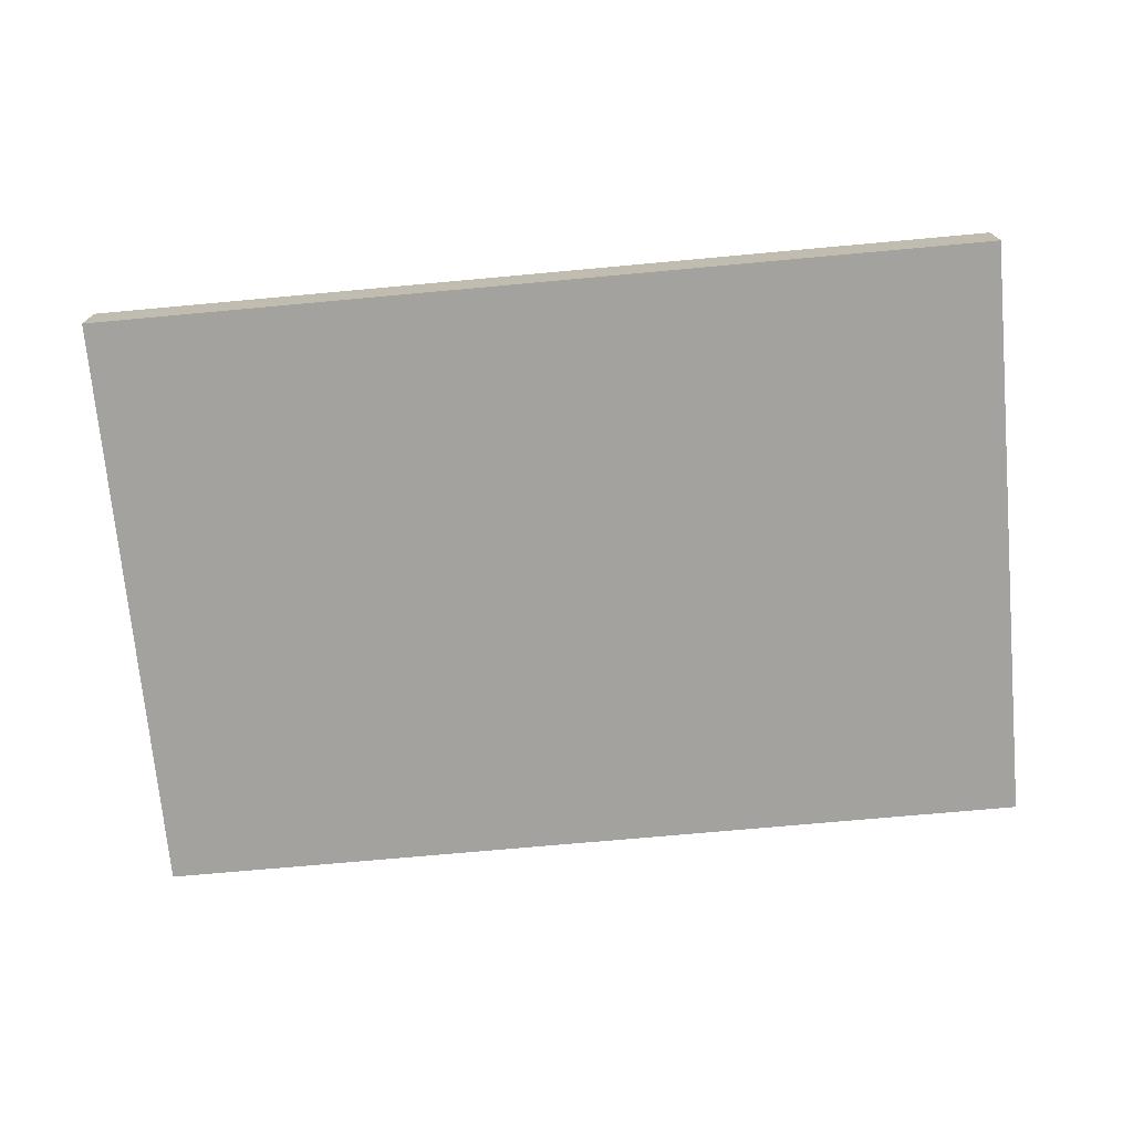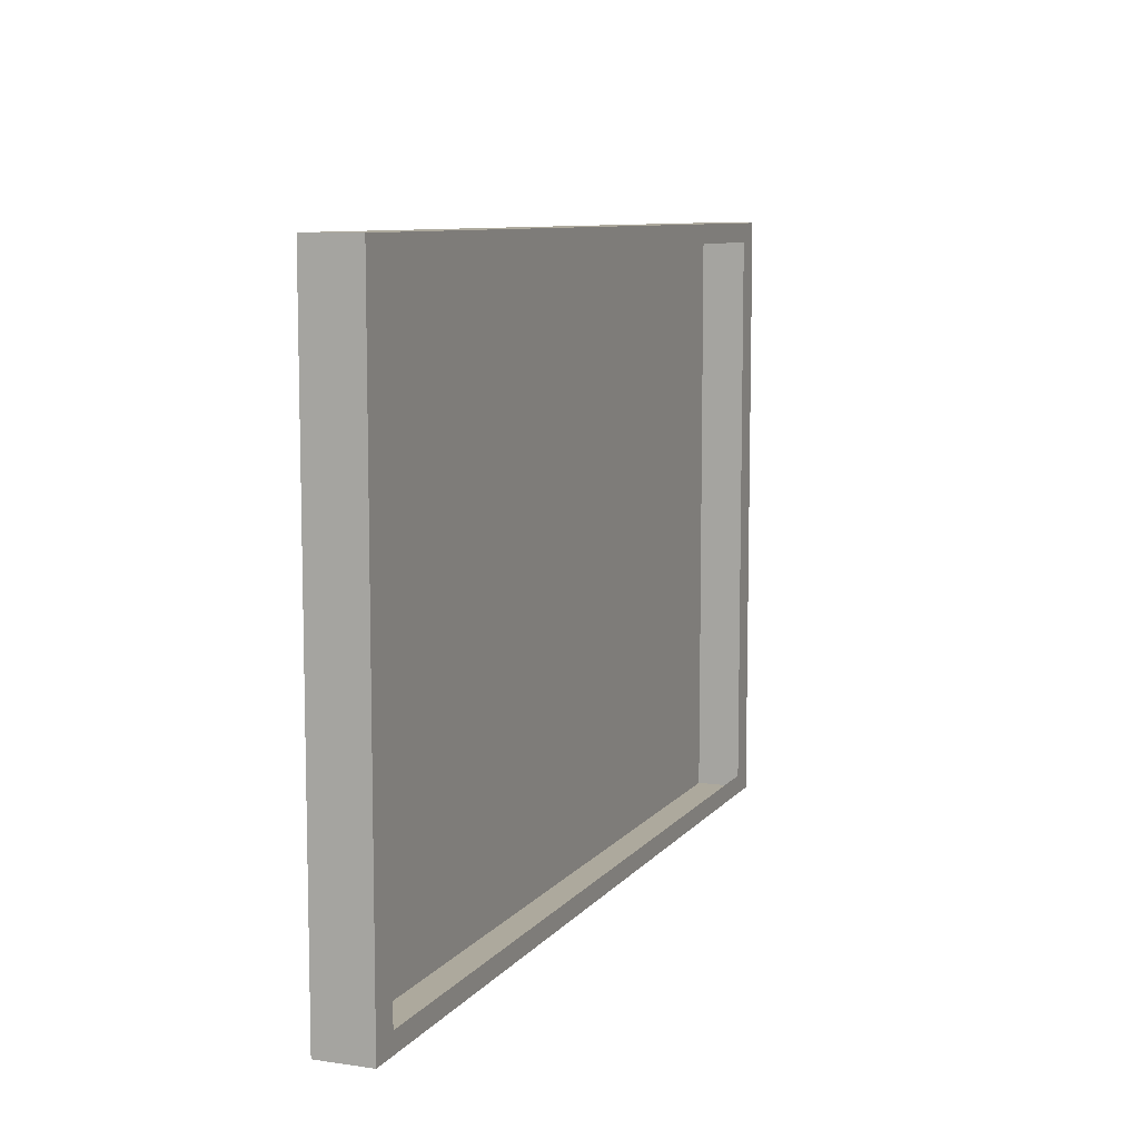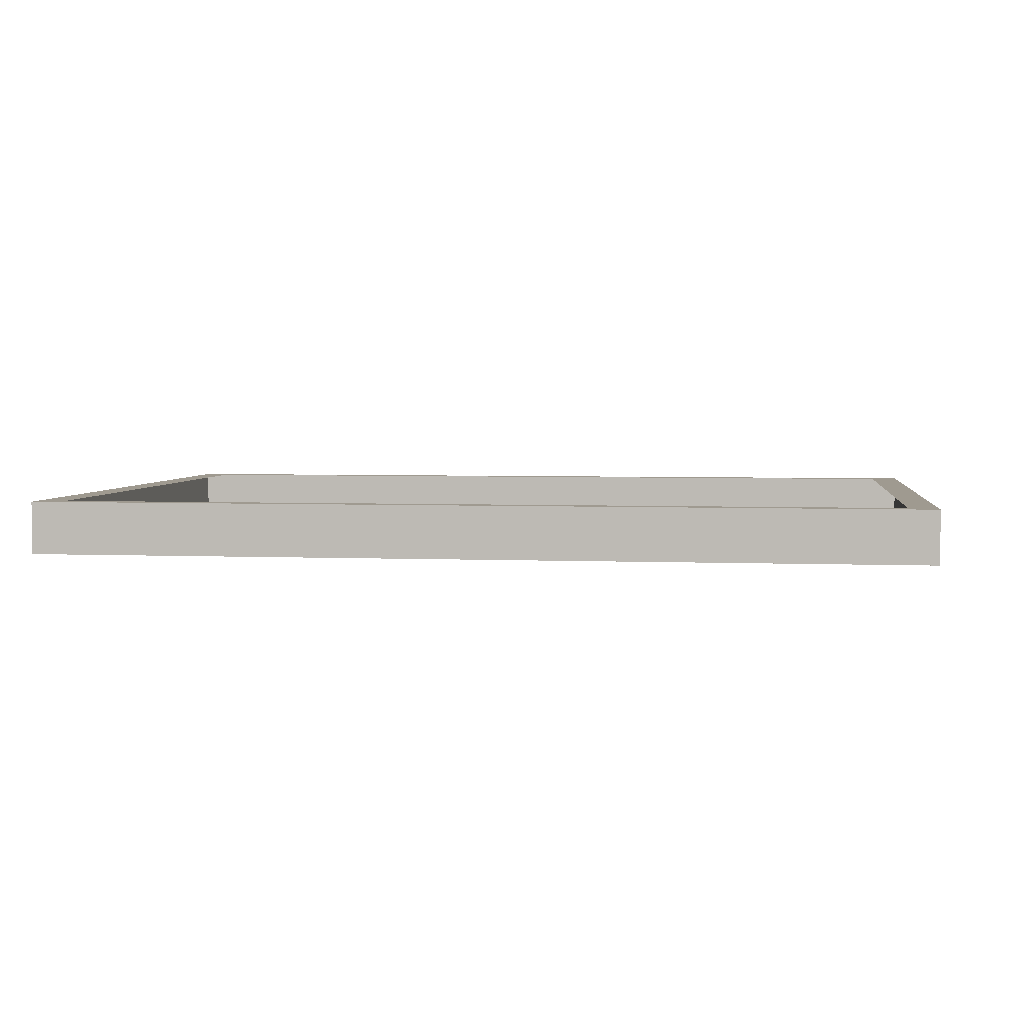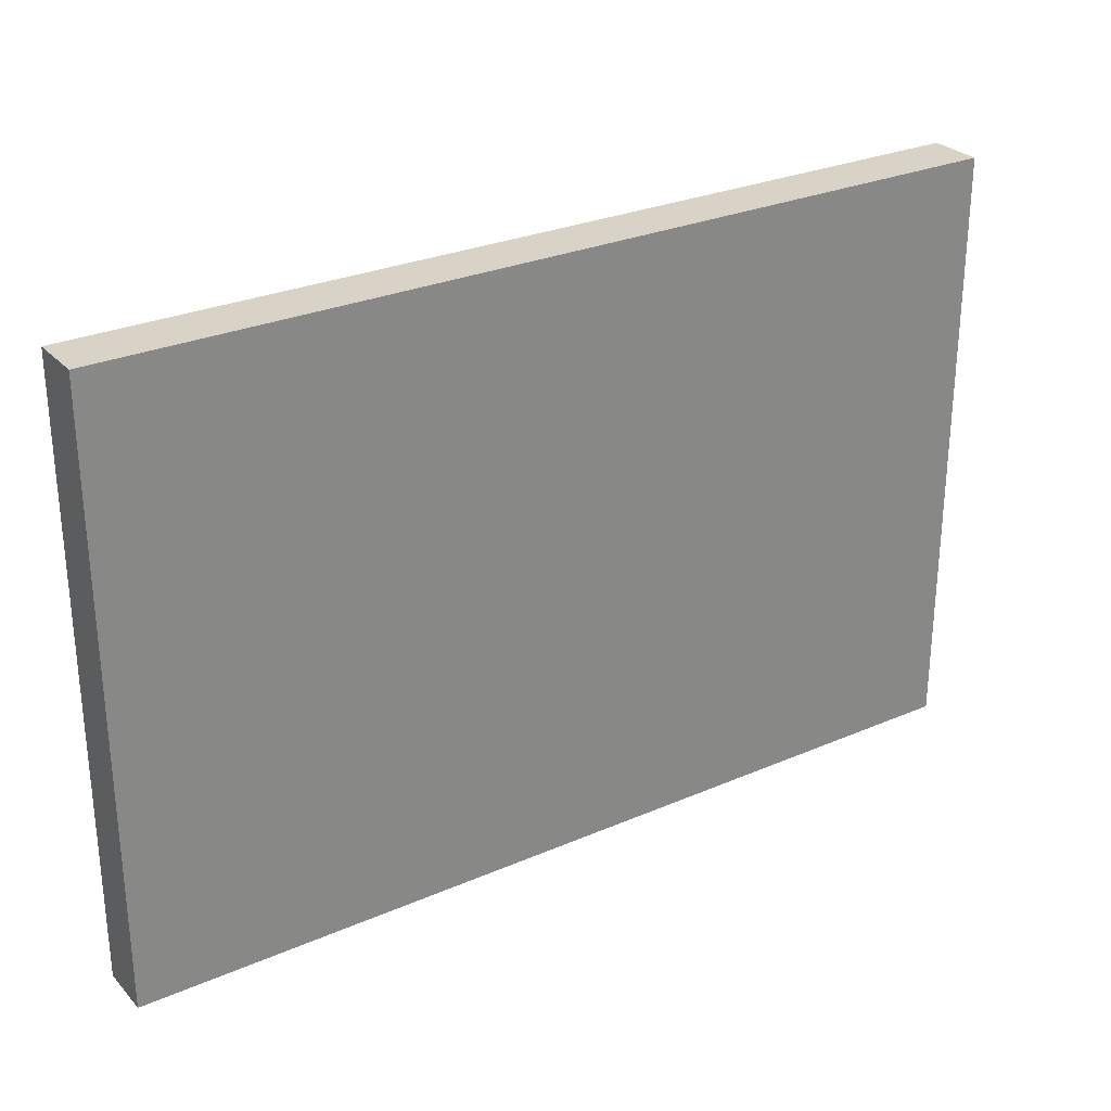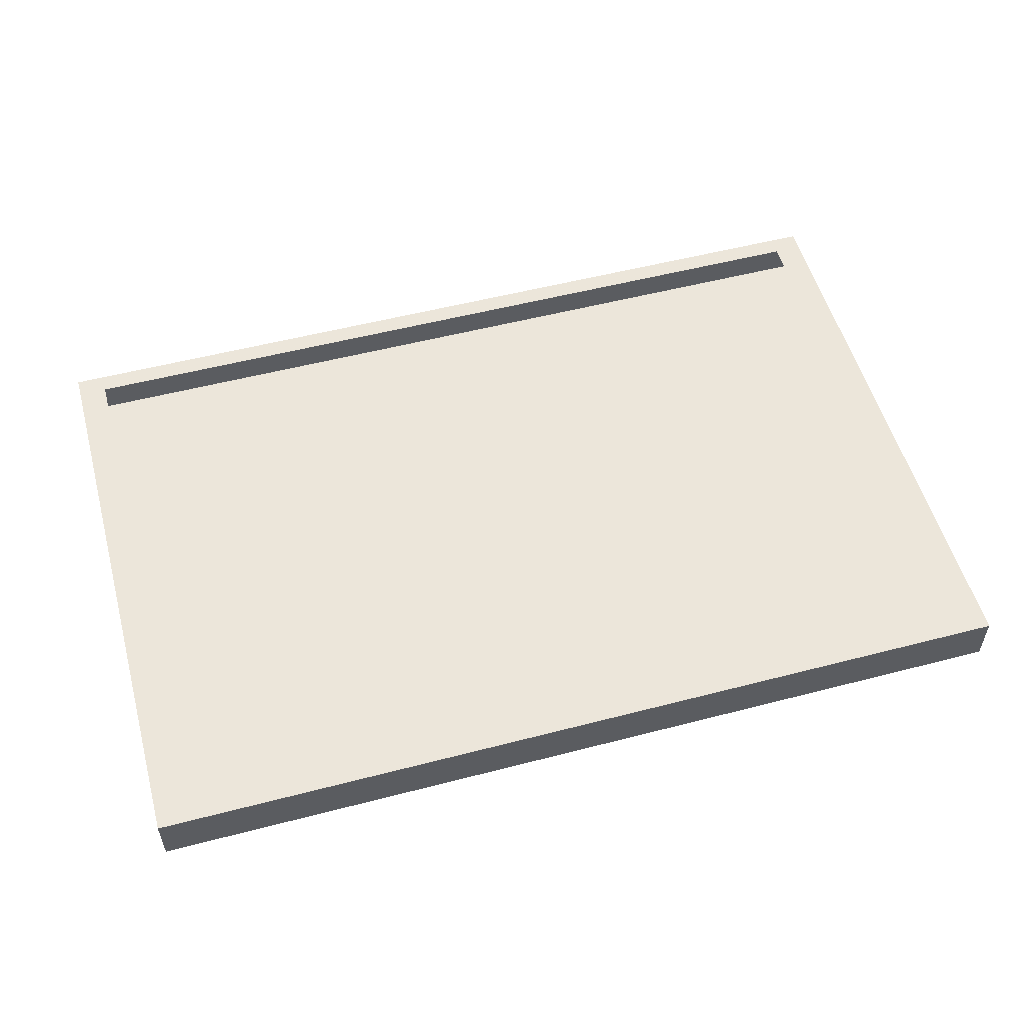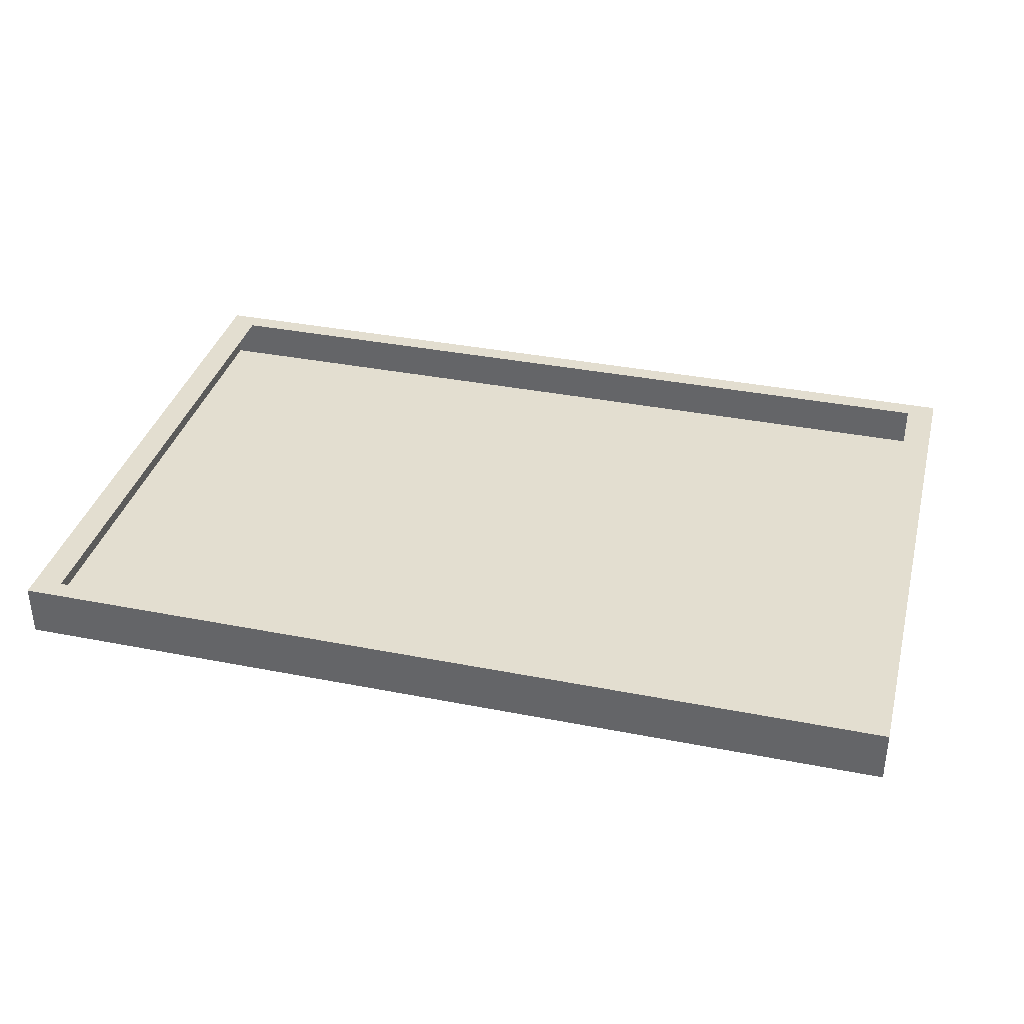
<metadata>
{"format":"obj","ext":"obj","renderer":"f3d","projection":"perspective","resolution":1024,"background":"white","views":[{"elev":-72.5,"azim":5.2,"up":"+Y"},{"elev":8.8,"azim":111.5,"up":"+Z"},{"elev":3.9,"azim":-172.3,"up":"+Y"},{"elev":28.1,"azim":-33.3,"up":"+Z"},{"elev":54.3,"azim":-15.4,"up":"+Y"},{"elev":35.9,"azim":14.5,"up":"+Y"}]}
</metadata>
<code>
o Cube
v 5.736 0.3229 -3.827
v 5.736 0.3229 3.827
v -5.736 0.3229 3.827
v -5.736 0.3229 -3.827
v 5.736 1 -3.827
v 5.736 1 3.827
v -5.736 1 3.827
v -5.736 1 -3.827
v 5.367 1 -3.58
v 5.367 1 3.58
v -5.367 1 3.58
v -5.367 1 -3.58
f 1 2 3 4
f 6 5 9 10
f 1 5 6 2
f 2 6 7 3
f 3 7 8 4
f 5 1 4 8
f 8 7 11 12
f 5 8 12 9
f 7 6 10 11

</code>
